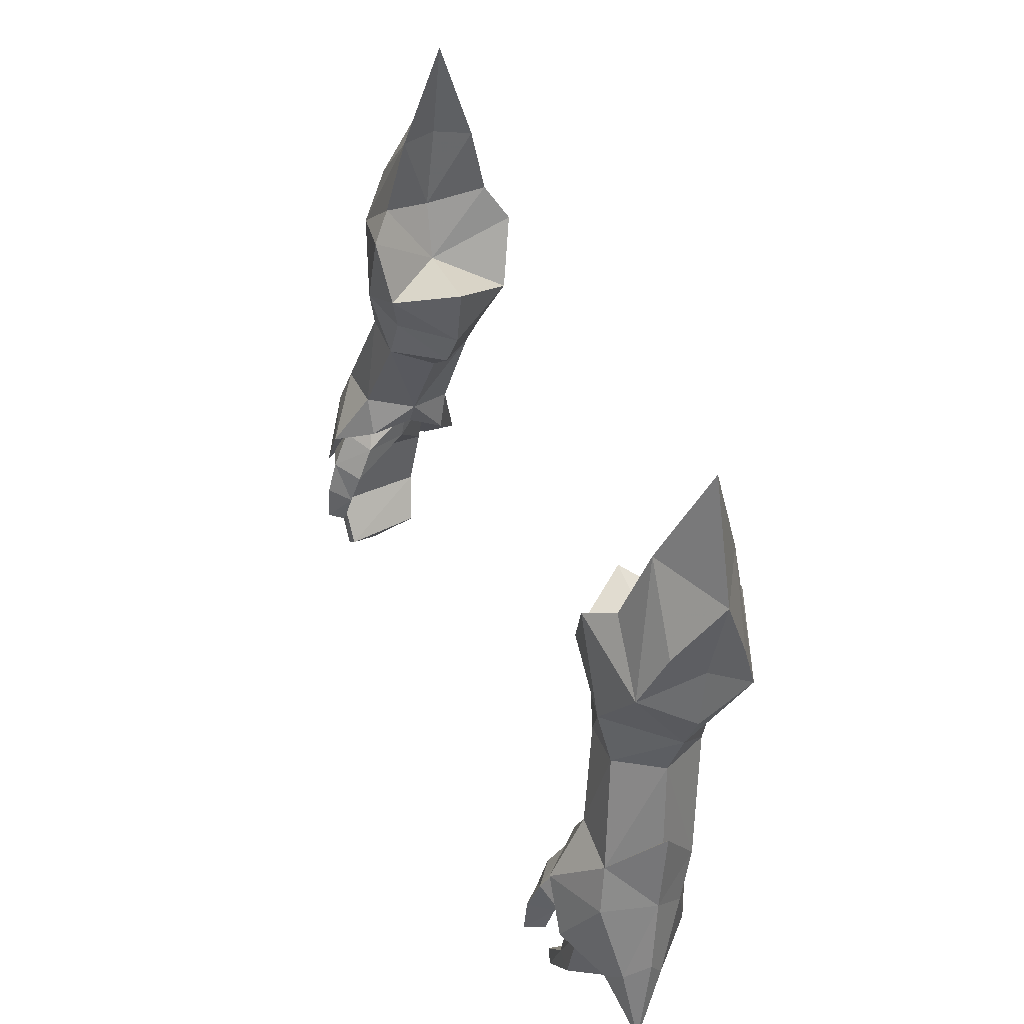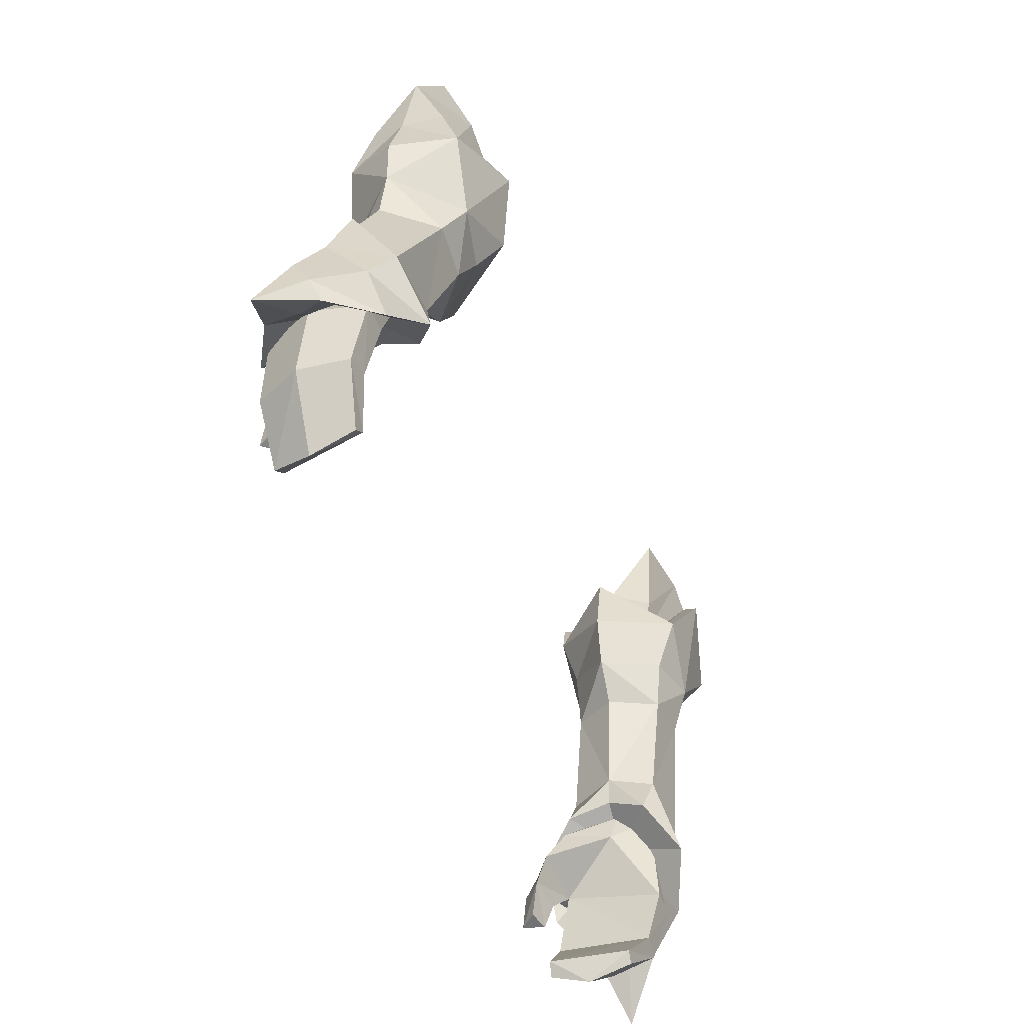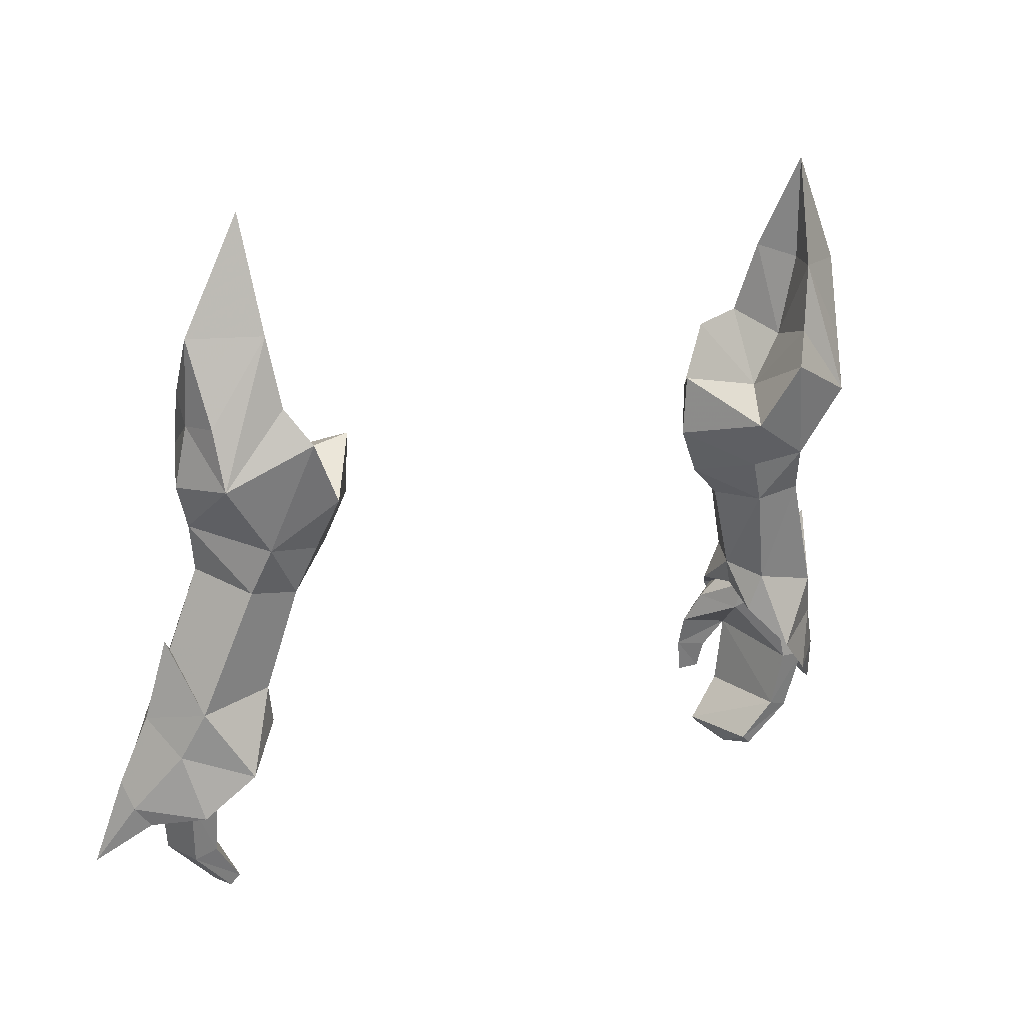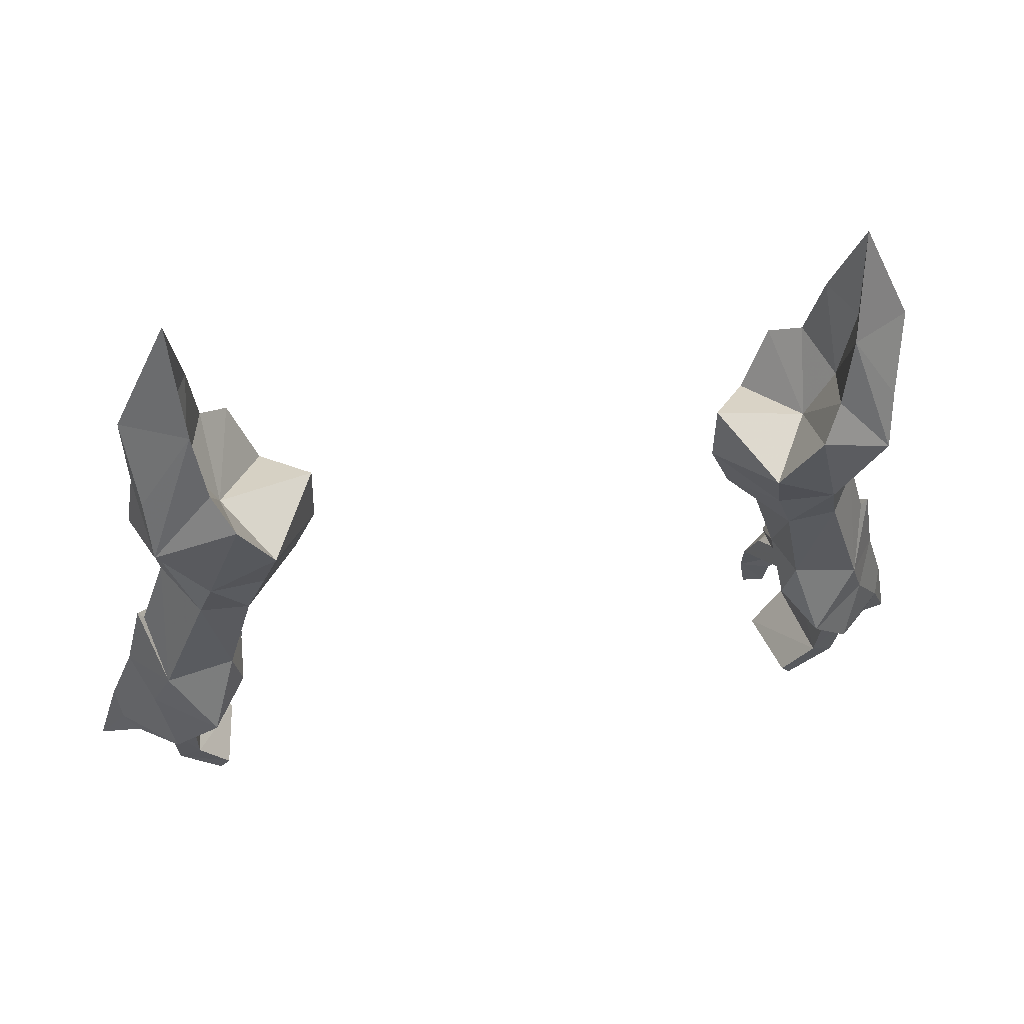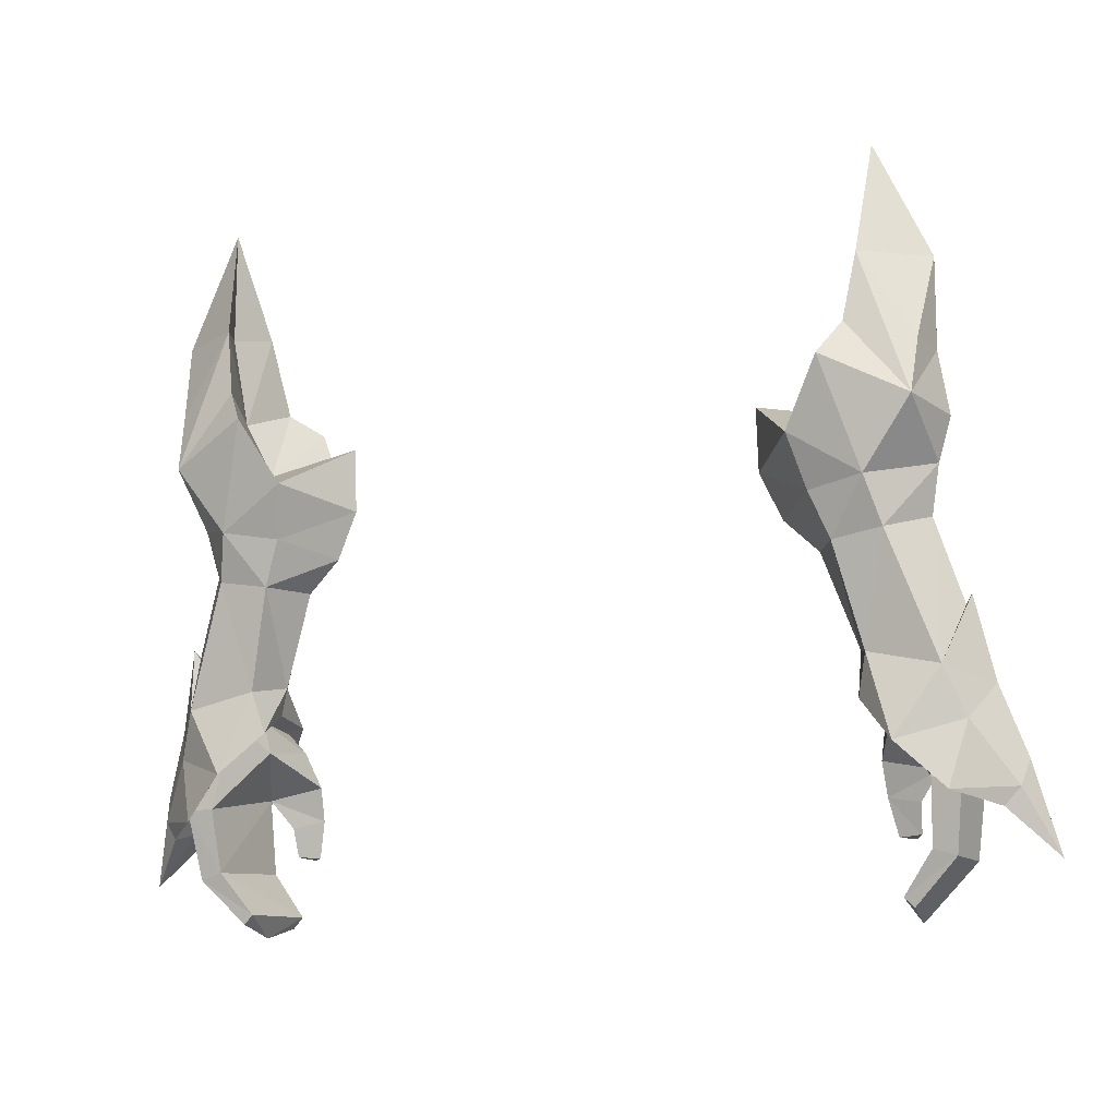
<metadata>
{"format":"obj","ext":"obj","renderer":"f3d","projection":"perspective","resolution":1024,"background":"white","views":[{"elev":46.7,"azim":68.1,"up":"+Z"},{"elev":-56.3,"azim":111.8,"up":"+Z"},{"elev":16.9,"azim":146.8,"up":"+Z"},{"elev":44.5,"azim":167.7,"up":"+Z"},{"elev":-12.1,"azim":-157.9,"up":"+Z"}]}
</metadata>
<code>
g demon_glove_female_105740
v -11.9 1.974 53.35
v -10.17 1.869 53.08
v -11.47 2.675 54.96
v -11.01 1.168 49.55
v -13.45 1.171 49.01
v -13.98 -0.2896 51.09
v -14.19 -0.2139 51.42
v -14.08 0.5151 47.36
v -14.79 -0.7109 48.6
v -15.41 -0.7157 45.3
v -14.9 -0.4797 44.66
v -13.5 1.022 45.1
v -10.67 0.8144 48.12
v -11.93 1.789 46.62
v -13.07 0.1115 53.95
v -9.098 3.092 56.43
v -9.545 2.252 54.66
v -13.19 2.971 57.33
v -13.59 0.9536 59.2
v -13.9 0.6636 57.08
v -7.407 0.4711 55.83
v -7.397 0.6676 58.03
v -10.36 3.812 58.7
v -9.332 0.1449 53.09
v -8.168 0.2894 54.2
v -13.42 0.463 55.61
v -10.47 -0.3941 49.85
v -15.63 -1.23 46.21
v -16.4 -1.975 43.12
v -11.65 0.8942 59.31
v -11.46 2.72 62.28
v -11.07 3.075 59.88
v -11.46 2.72 62.28
v -13.33 2.418 59.34
v -11.82 1.652 66.21
v -12 1.38 62.37
v -11.82 1.652 66.21
v -13.71 1.436 62.21
v -11.07 3.075 59.88
v -10.73 -0.5331 48.9
v -12.54 -0.7565 48.24
v -13.5 1.022 45.1
v -14.9 -0.4797 44.66
v -10.67 0.8144 48.12
v -11.93 1.789 46.62
v -16.4 -1.975 43.12
v -14.62 -1.37 44.9
v -10.73 -0.5331 48.9
v -10.68 0.6909 57.37
v -9.098 3.092 56.43
v -7.397 0.6676 58.03
v -10.36 3.812 58.7
v -13.4 -2.171 49.79
v -13.98 -2.536 48.08
v -15.27 -2.134 45.52
v -14.65 -2.549 44.92
v -12.92 -3.573 45.72
v -11.41 -2.105 50.04
v -10.73 -2.142 48.66
v -11.81 -3.533 47.86
v -11.4 -1.754 55.63
v -9.005 -1.569 57.11
v -9.555 -1.232 55.39
v -13.03 -1.208 58.05
v -10.23 -1.366 53.48
v -11.92 -1.432 53.73
v -11.25 -0.05785 62.71
v -10.93 -0.9883 60.05
v -13.33 -0.2545 60.04
v -11.25 -0.05785 62.71
v -10.93 -0.9883 60.05
v -9.963 -1.82 59.4
v -12.92 -3.573 45.72
v -14.65 -2.549 44.92
v -10.73 -2.142 48.66
v -11.81 -3.533 47.86
v -10.73 -0.5331 48.9
v -9.005 -1.569 57.11
v -9.963 -1.82 59.4
v -11.62 -1.526 49.9
v -11.81 -1.798 49.15
v -12.45 -1.551 50.11
v -12.62 -1.851 49.27
v -13.07 -0.3834 50.1
v -13.37 -0.5482 49.14
v -12.56 0.6092 49.82
v -12.89 0.6223 48.84
v -11.4 -0.4835 48.71
v -11.24 -0.3098 49.57
v -12.01 0.6319 48.67
v -11.4 -0.4835 48.71
v -11.69 0.5974 49.63
v -11.24 -0.3098 49.57
v -11.27 -0.7325 47.63
v -12.84 0.538 45.57
v -13.81 0.5286 45.55
v -14.19 -1.339 45.8
v -13.41 -3.082 46.11
v -11.76 -3.019 48.05
v -11.41 -3.726 46.79
v -10.71 -2.345 47.79
v -10.71 -2.345 47.79
v -12.36 -2.859 46.18
v -10.39 -2.997 46.58
v -10.39 -2.997 46.58
v -11.22 -4.144 45.57
v -11.61 -3.225 45.19
v -12.36 -2.859 46.18
v -10.45 -3.412 45.41
v -11.61 -3.225 45.19
v -11.54 -3.536 44.17
v -11.2 -4.256 44.09
v -10.73 -3.697 44.11
v -11.2 -4.256 44.09
v -11.54 -3.536 44.17
v -12.7 0.03519 43.38
v -13.48 -0.04403 43.14
v -13.77 -1.734 43.08
v -11.63 -0.394 41.92
v -11.97 -0.4581 41.59
v -11.87 -1.992 41.18
v -12.3 -3.246 43.55
v -13.04 -3.29 43.32
v -11.15 -3.226 41.98
v -11.55 -3.324 41.59
v -11.15 -3.226 41.98
v -12.3 -3.246 43.55
v -11.97 -0.4581 41.59
v -11.87 -1.992 41.18
v -11.55 -3.324 41.59
v -10.45 -3.412 45.41
v -10.73 -3.697 44.11
v 11.89 1.974 53.35
v 11.46 2.675 54.96
v 10.16 1.869 53.08
v 11 1.167 49.54
v 13.44 1.171 49.01
v 14.18 -0.2138 51.42
v 13.97 -0.2896 51.09
v 14.07 0.5151 47.36
v 15.4 -0.7157 45.3
v 14.78 -0.7109 48.6
v 13.49 1.022 45.1
v 14.88 -0.4796 44.66
v 10.66 0.8144 48.12
v 11.92 1.789 46.62
v 13.06 0.1115 53.95
v 9.088 3.092 56.43
v 9.536 2.251 54.66
v 13.18 2.971 57.33
v 13.89 0.6636 57.08
v 13.58 0.9536 59.2
v 7.397 0.4712 55.83
v 7.387 0.6676 58.03
v 10.35 3.812 58.7
v 8.158 0.2895 54.2
v 9.322 0.1449 53.09
v 13.41 0.463 55.61
v 10.46 -0.394 49.85
v 16.39 -1.975 43.12
v 15.62 -1.23 46.21
v 11.64 0.8942 59.31
v 11.06 3.075 59.88
v 11.45 2.72 62.28
v 11.45 2.72 62.28
v 13.32 2.418 59.34
v 11.81 1.652 66.21
v 11.99 1.38 62.37
v 11.81 1.652 66.21
v 13.7 1.436 62.21
v 11.06 3.075 59.88
v 10.72 -0.5331 48.9
v 12.53 -0.7564 48.24
v 14.88 -0.4796 44.66
v 13.49 1.022 45.1
v 11.92 1.789 46.62
v 10.66 0.8144 48.12
v 14.61 -1.37 44.9
v 16.39 -1.975 43.12
v 10.72 -0.5331 48.9
v 10.67 0.6909 57.37
v 7.387 0.6676 58.03
v 9.088 3.092 56.43
v 10.35 3.812 58.7
v 13.39 -2.171 49.79
v 15.26 -2.134 45.52
v 13.97 -2.536 48.08
v 14.64 -2.548 44.92
v 12.91 -3.572 45.72
v 11.4 -2.104 50.04
v 11.8 -3.533 47.86
v 10.72 -2.142 48.66
v 11.39 -1.754 55.63
v 9.544 -1.231 55.39
v 8.995 -1.568 57.11
v 13.02 -1.208 58.05
v 10.22 -1.366 53.49
v 11.91 -1.432 53.73
v 11.24 -0.05776 62.71
v 10.92 -0.9881 60.05
v 13.32 -0.2544 60.04
v 11.24 -0.05776 62.71
v 10.92 -0.9881 60.05
v 9.953 -1.82 59.4
v 12.91 -3.572 45.72
v 14.64 -2.548 44.92
v 10.72 -2.142 48.66
v 11.8 -3.533 47.86
v 10.72 -0.5331 48.9
v 8.995 -1.568 57.11
v 9.953 -1.82 59.4
v 11.61 -1.526 49.9
v 12.44 -1.551 50.11
v 11.8 -1.798 49.15
v 12.61 -1.851 49.27
v 13.06 -0.3834 50.1
v 12.55 0.6091 49.82
v 13.36 -0.5482 49.13
v 12.88 0.6223 48.84
v 11.39 -0.4835 48.71
v 11.23 -0.3097 49.57
v 11.99 0.6319 48.67
v 11.68 0.5974 49.63
v 11.39 -0.4835 48.71
v 11.23 -0.3097 49.57
v 11.26 -0.7324 47.63
v 12.83 0.5381 45.57
v 13.8 0.5286 45.55
v 14.18 -1.339 45.8
v 13.4 -3.082 46.11
v 11.4 -3.726 46.79
v 11.75 -3.019 48.05
v 10.7 -2.345 47.79
v 10.7 -2.345 47.79
v 12.35 -2.859 46.18
v 10.38 -2.997 46.58
v 10.38 -2.997 46.58
v 11.21 -4.144 45.57
v 11.6 -3.225 45.19
v 10.44 -3.412 45.41
v 12.35 -2.859 46.18
v 11.6 -3.225 45.19
v 11.53 -3.536 44.17
v 10.72 -3.697 44.11
v 11.19 -4.256 44.09
v 11.19 -4.256 44.09
v 11.53 -3.536 44.17
v 12.69 0.03523 43.38
v 13.47 -0.04399 43.14
v 13.76 -1.734 43.08
v 11.62 -0.394 41.92
v 11.96 -0.4581 41.59
v 11.86 -1.992 41.18
v 12.29 -3.246 43.55
v 13.03 -3.29 43.32
v 11.14 -3.226 41.98
v 11.54 -3.324 41.59
v 11.14 -3.226 41.98
v 12.29 -3.246 43.55
v 11.96 -0.4581 41.59
v 11.86 -1.992 41.18
v 11.54 -3.324 41.59
v 10.44 -3.412 45.41
v 10.72 -3.697 44.11
f 2 1 3
f 2 4 1
f 6 5 7
f 9 8 10
f 11 10 12
f 4 13 14
f 5 9 7
f 15 5 6
f 3 16 17
f 19 18 20
f 12 8 14
f 22 21 16
f 23 16 3
f 21 17 16
f 24 2 25
f 20 18 26
f 3 26 18
f 27 2 24
f 21 25 17
f 2 17 25
f 26 3 1
f 28 10 29
f 11 29 10
f 10 28 9
f 17 2 3
f 4 5 1
f 8 9 5
f 14 8 5
f 4 2 27
f 31 30 32
f 34 33 18
f 31 35 36
f 38 37 33
f 38 33 34
f 18 33 39
f 27 13 4
f 40 13 27
f 10 8 12
f 3 18 23
f 36 30 31
f 18 39 23
f 4 14 5
f 42 41 43
f 44 41 45
f 45 41 42
f 46 43 47
f 48 41 44
f 50 49 51
f 52 49 50
f 32 49 52
f 30 49 32
f 53 6 7
f 54 9 55
f 55 56 57
f 59 58 60
f 9 53 7
f 53 15 6
f 62 61 63
f 64 19 20
f 54 57 60
f 21 22 62
f 63 21 62
f 65 24 25
f 64 20 26
f 26 61 64
f 65 27 24
f 25 21 63
f 63 65 25
f 66 26 15
f 55 28 29
f 29 56 55
f 28 55 9
f 65 63 61
f 66 58 65
f 65 61 66
f 9 54 53
f 54 60 53
f 65 58 27
f 30 67 68
f 69 19 64
f 35 67 36
f 37 38 70
f 69 38 19
f 70 64 71
f 59 27 58
f 59 40 27
f 54 55 57
f 64 61 72
f 62 72 61
f 30 36 67
f 71 64 72
f 60 58 53
f 41 73 74
f 41 75 76
f 41 76 73
f 47 74 46
f 41 77 75
f 49 78 51
f 49 79 78
f 49 30 68
f 49 68 79
f 81 80 82
f 82 83 81
f 85 84 86
f 86 87 85
f 80 81 88
f 88 89 80
f 85 83 82
f 82 84 85
f 91 90 92
f 92 93 91
f 90 87 86
f 86 92 90
f 90 94 95
f 90 95 96
f 96 87 90
f 85 97 98
f 98 83 85
f 99 98 100
f 81 83 99
f 101 81 99
f 88 81 101
f 91 102 94
f 100 98 103
f 104 94 102
f 100 105 101
f 101 99 100
f 107 106 100
f 100 103 107
f 108 104 109
f 109 110 108
f 112 111 113
f 114 106 107
f 107 115 114
f 109 113 111
f 111 110 109
f 96 95 116
f 116 117 96
f 97 96 117
f 117 118 97
f 117 116 119
f 119 120 117
f 121 118 117
f 117 120 121
f 108 95 94
f 122 103 98
f 98 123 122
f 125 124 122
f 122 123 125
f 118 121 125
f 125 123 118
f 126 119 116
f 116 127 126
f 98 97 118
f 118 123 98
f 116 95 108
f 108 127 116
f 108 94 104
f 129 128 119
f 119 126 129
f 94 90 91
f 130 129 126
f 131 106 114
f 114 132 131
f 131 105 100
f 100 106 131
f 99 83 98
f 97 85 87
f 87 96 97
f 53 66 15
f 5 15 1
f 61 26 66
f 15 26 1
f 53 58 66
f 41 74 47
f 41 47 43
f 70 38 69
f 70 69 64
f 19 38 34
f 19 34 18
f 134 133 135
f 133 136 135
f 138 137 139
f 141 140 142
f 143 141 144
f 146 145 136
f 138 142 137
f 139 137 147
f 149 148 134
f 151 150 152
f 146 140 143
f 148 153 154
f 134 148 155
f 148 149 153
f 156 135 157
f 158 150 151
f 150 158 134
f 157 135 159
f 149 156 153
f 156 149 135
f 133 134 158
f 160 141 161
f 141 160 144
f 142 161 141
f 134 135 149
f 133 137 136
f 137 142 140
f 137 140 146
f 159 135 136
f 163 162 164
f 150 165 166
f 168 167 164
f 165 169 170
f 166 165 170
f 171 165 150
f 136 145 159
f 159 145 172
f 143 140 141
f 155 150 134
f 164 162 168
f 155 171 150
f 137 146 136
f 174 173 175
f 176 173 177
f 175 173 176
f 178 174 179
f 177 173 180
f 182 181 183
f 183 181 184
f 184 181 163
f 163 181 162
f 138 139 185
f 186 142 187
f 189 188 186
f 191 190 192
f 138 185 142
f 139 147 185
f 194 193 195
f 151 152 196
f 191 189 187
f 195 154 153
f 195 153 194
f 156 157 197
f 158 151 196
f 196 193 158
f 157 159 197
f 194 153 156
f 156 197 194
f 147 158 198
f 160 161 186
f 186 188 160
f 142 186 161
f 193 194 197
f 197 190 198
f 198 193 197
f 185 187 142
f 185 191 187
f 159 190 197
f 200 199 162
f 196 152 201
f 168 199 167
f 202 170 169
f 152 170 201
f 203 196 202
f 190 159 192
f 159 172 192
f 189 186 187
f 204 193 196
f 193 204 195
f 199 168 162
f 204 196 203
f 185 190 191
f 206 205 173
f 208 207 173
f 205 208 173
f 179 206 178
f 207 209 173
f 182 210 181
f 210 211 181
f 200 162 181
f 211 200 181
f 213 212 214
f 214 215 213
f 217 216 218
f 218 219 217
f 220 214 212
f 212 221 220
f 213 215 218
f 218 216 213
f 223 222 224
f 224 225 223
f 217 219 222
f 222 223 217
f 227 226 222
f 228 227 222
f 222 219 228
f 230 229 218
f 218 215 230
f 231 230 232
f 232 215 214
f 232 214 233
f 233 214 220
f 226 234 224
f 235 230 231
f 234 226 236
f 233 237 231
f 231 232 233
f 231 238 239
f 239 235 231
f 240 236 241
f 241 242 240
f 244 243 245
f 239 238 246
f 246 247 239
f 243 244 240
f 240 242 243
f 248 227 228
f 228 249 248
f 249 228 229
f 229 250 249
f 251 248 249
f 249 252 251
f 249 250 253
f 253 252 249
f 226 227 241
f 230 235 254
f 254 255 230
f 254 256 257
f 257 255 254
f 257 253 250
f 250 255 257
f 248 251 258
f 258 259 248
f 250 229 230
f 230 255 250
f 241 227 248
f 248 259 241
f 236 226 241
f 251 260 261
f 261 258 251
f 224 222 226
f 258 261 262
f 246 238 263
f 263 264 246
f 231 237 263
f 263 238 231
f 230 215 232
f 219 218 229
f 229 228 219
f 147 198 185
f 133 147 137
f 198 158 193
f 133 158 147
f 198 190 185
f 178 206 173
f 174 178 173
f 201 170 202
f 196 201 202
f 166 170 152
f 150 166 152

</code>
